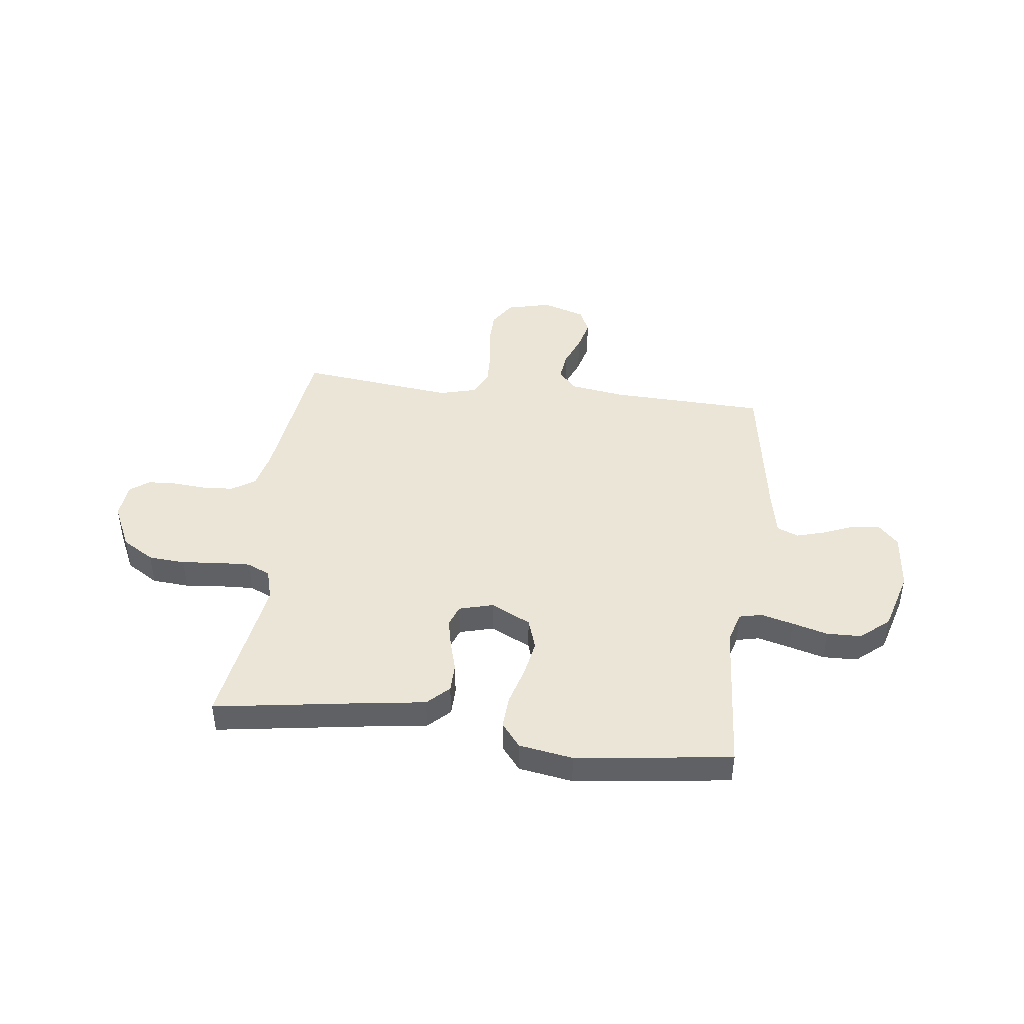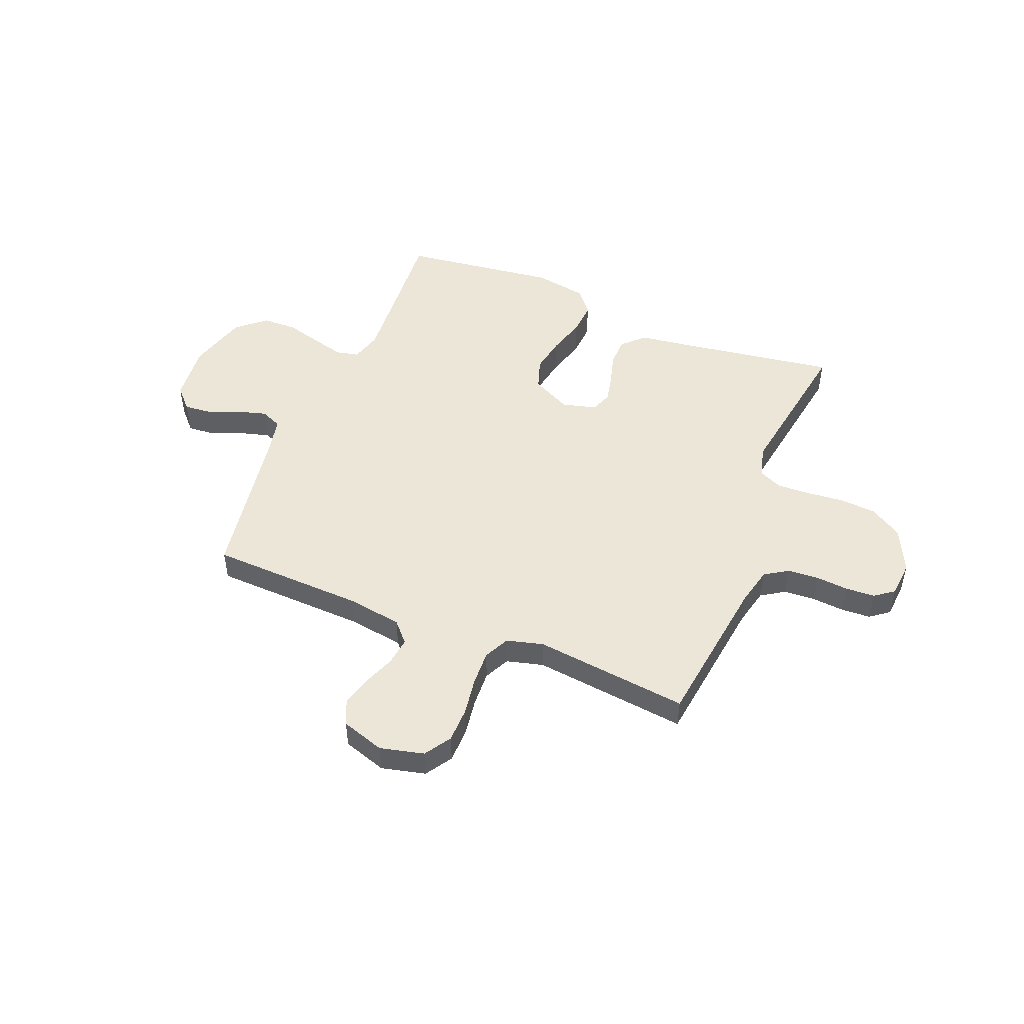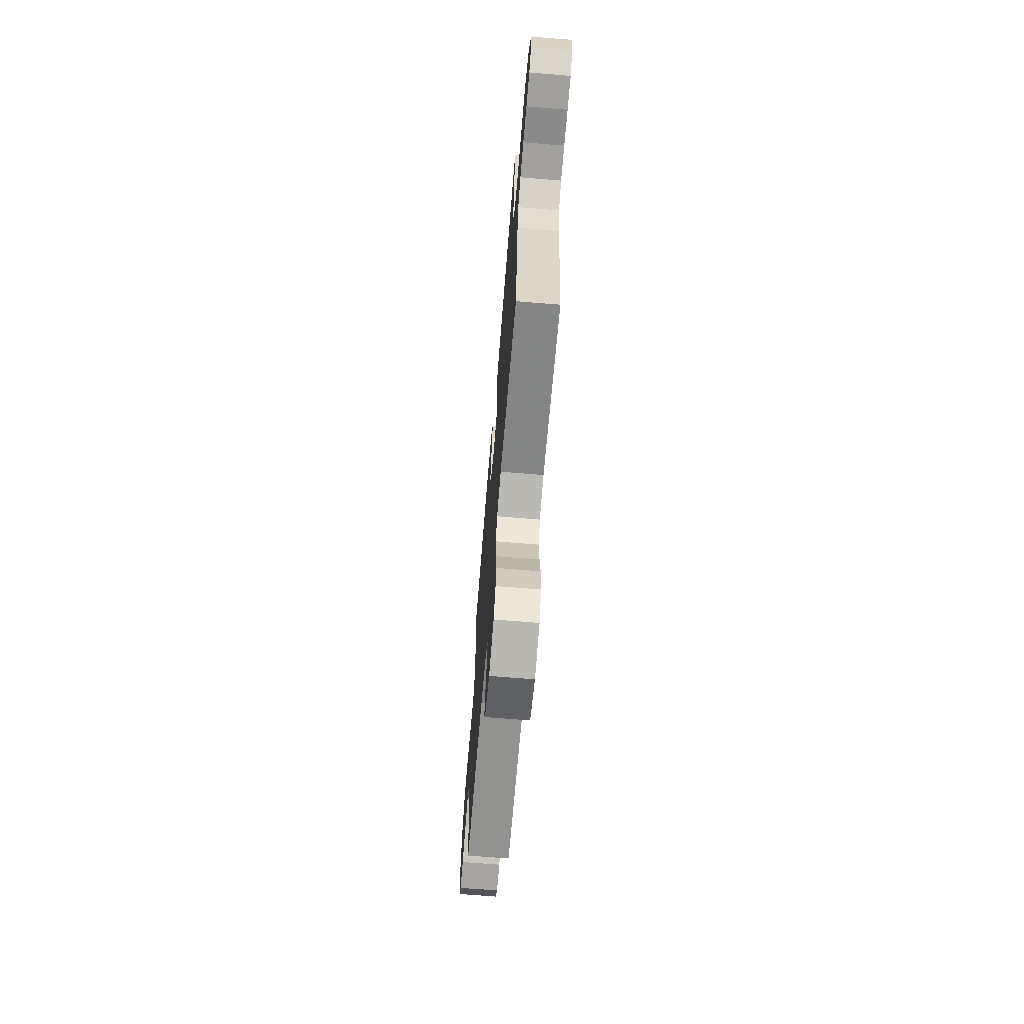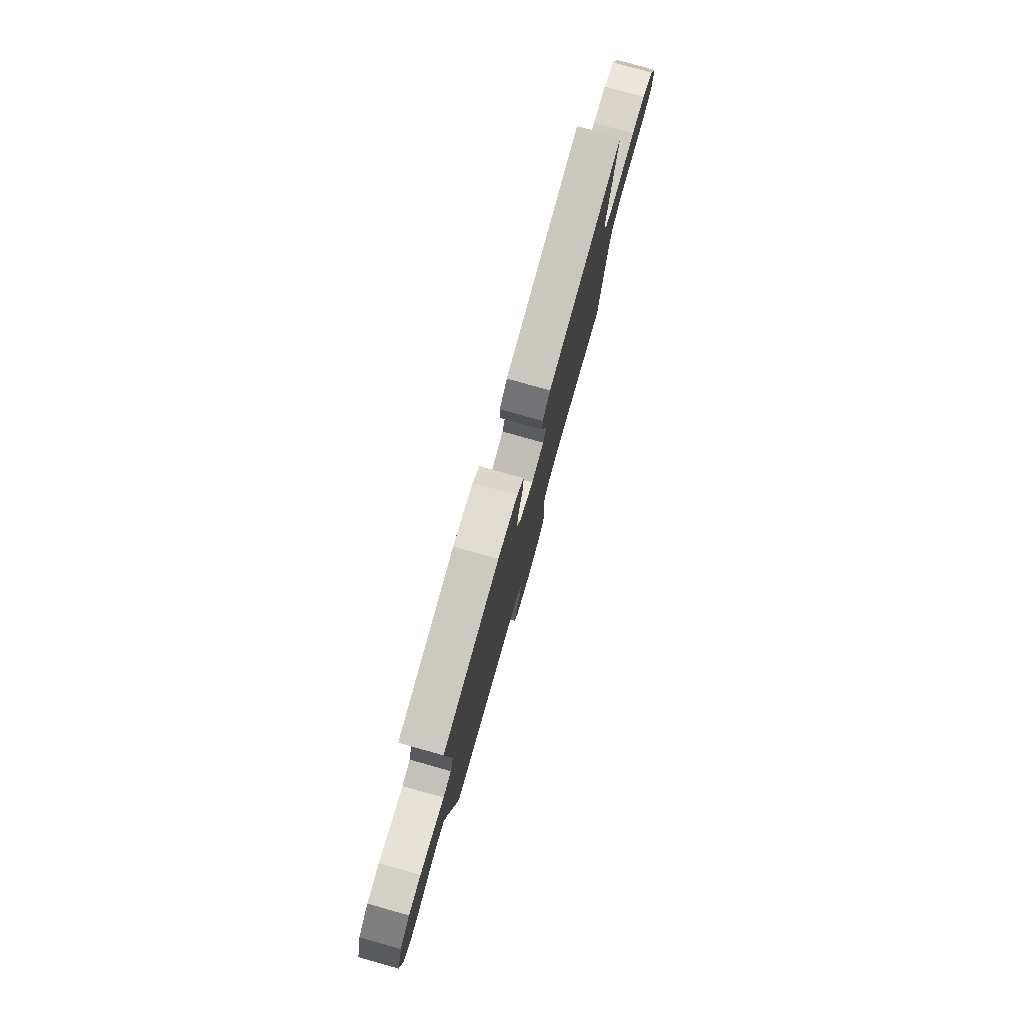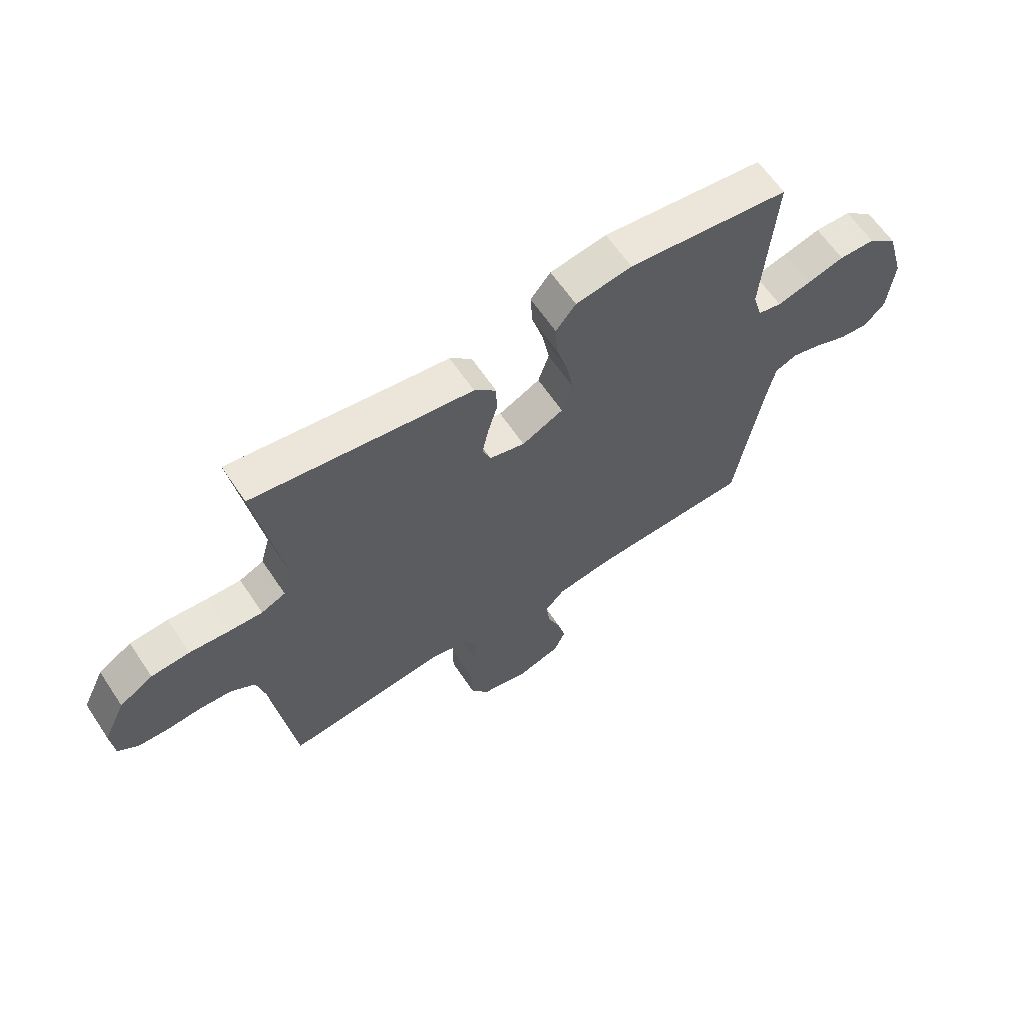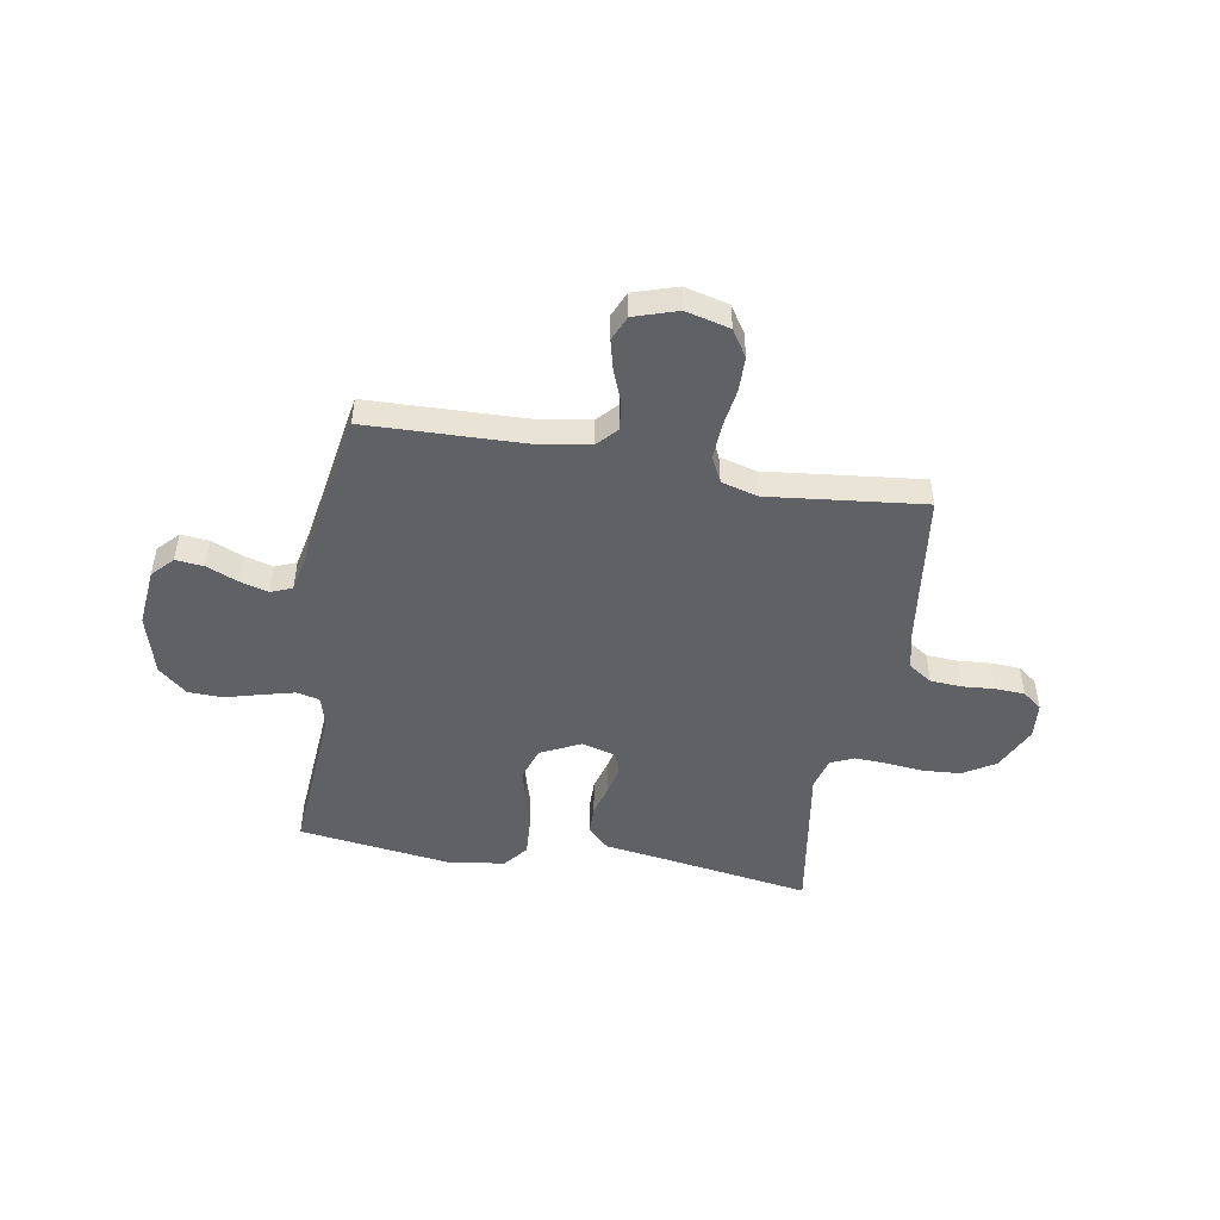
<metadata>
{"format":"obj","ext":"obj","renderer":"f3d","projection":"perspective","resolution":1024,"background":"white","views":[{"elev":44.2,"azim":7.1,"up":"+Y"},{"elev":49.3,"azim":-157.9,"up":"+Y"},{"elev":-68.1,"azim":-94.7,"up":"+Z"},{"elev":79.1,"azim":105.7,"up":"+Z"},{"elev":63.0,"azim":-33.8,"up":"+Z"},{"elev":-48.7,"azim":170.1,"up":"+Y"}]}
</metadata>
<code>
v -0.5 0.07 -0.5
v -0.539 0.07 -0.2
v -0.556 0.07 -0.128
v -0.601 0.07 -0.099
v -0.661 0.07 -0.095
v -0.724 0.07 -0.1
v -0.781 0.07 -0.097
v -0.818 0.07 -0.069
v -0.824 0.07 0
v -0.783 0.07 0.086
v -0.721 0.07 0.124
v -0.65 0.07 0.129
v -0.577 0.07 0.122
v -0.514 0.07 0.119
v -0.469 0.07 0.139
v -0.452 0.07 0.2
v -0.5 0.07 0.5
v -0.2 0.07 0.454
v -0.094 0.07 0.439
v -0.053 0.07 0.399
v -0.052 0.07 0.344
v -0.069 0.07 0.284
v -0.081 0.07 0.229
v -0.066 0.07 0.188
v 0 0.07 0.17
v 0.077 0.07 0.208
v 0.097 0.07 0.268
v 0.084 0.07 0.339
v 0.063 0.07 0.412
v 0.059 0.07 0.476
v 0.096 0.07 0.522
v 0.2 0.07 0.539
v 0.5 0.07 0.5
v 0.478 0.07 0.2
v 0.495 0.07 0.14
v 0.539 0.07 0.13
v 0.601 0.07 0.146
v 0.67 0.07 0.165
v 0.737 0.07 0.163
v 0.792 0.07 0.116
v 0.825 0.07 0
v 0.814 0.07 -0.112
v 0.776 0.07 -0.152
v 0.722 0.07 -0.147
v 0.662 0.07 -0.122
v 0.606 0.07 -0.106
v 0.565 0.07 -0.123
v 0.549 0.07 -0.2
v 0.5 0.07 -0.5
v 0.2 0.07 -0.51
v 0.095 0.07 -0.526
v 0.059 0.07 -0.565
v 0.066 0.07 -0.62
v 0.09 0.07 -0.681
v 0.105 0.07 -0.74
v 0.084 0.07 -0.788
v 0 0.07 -0.815
v -0.085 0.07 -0.794
v -0.118 0.07 -0.743
v -0.119 0.07 -0.675
v -0.108 0.07 -0.602
v -0.105 0.07 -0.534
v -0.129 0.07 -0.485
v -0.2 0.07 -0.466
v -0.5 0 -0.5
v -0.539 0 -0.2
v -0.556 0 -0.128
v -0.601 0 -0.099
v -0.661 0 -0.095
v -0.724 0 -0.1
v -0.781 0 -0.097
v -0.818 0 -0.069
v -0.824 0 0
v -0.783 0 0.086
v -0.721 0 0.124
v -0.65 0 0.129
v -0.577 0 0.122
v -0.514 0 0.119
v -0.469 0 0.139
v -0.452 0 0.2
v -0.5 0 0.5
v -0.2 0 0.454
v -0.094 0 0.439
v -0.053 0 0.399
v -0.052 0 0.344
v -0.069 0 0.284
v -0.081 0 0.229
v -0.066 0 0.188
v 0 0 0.17
v 0.077 0 0.208
v 0.097 0 0.268
v 0.084 0 0.339
v 0.063 0 0.412
v 0.059 0 0.476
v 0.096 0 0.522
v 0.2 0 0.539
v 0.5 0 0.5
v 0.478 0 0.2
v 0.495 0 0.14
v 0.539 0 0.13
v 0.601 0 0.146
v 0.67 0 0.165
v 0.737 0 0.163
v 0.792 0 0.116
v 0.825 0 0
v 0.814 0 -0.112
v 0.776 0 -0.152
v 0.722 0 -0.147
v 0.662 0 -0.122
v 0.606 0 -0.106
v 0.565 0 -0.123
v 0.549 0 -0.2
v 0.5 0 -0.5
v 0.2 0 -0.51
v 0.095 0 -0.526
v 0.059 0 -0.565
v 0.066 0 -0.62
v 0.09 0 -0.681
v 0.105 0 -0.74
v 0.084 0 -0.788
v 0 0 -0.815
v -0.085 0 -0.794
v -0.118 0 -0.743
v -0.119 0 -0.675
v -0.108 0 -0.602
v -0.105 0 -0.534
v -0.129 0 -0.485
v -0.2 0 -0.466
f 58 59 60 61
f 58 61 62
f 57 58 62
f 56 57 62
f 53 54 55 56
f 52 53 56 62
f 51 52 62 63
f 48 49 50
f 47 48 50 51
f 42 43 44 45
f 42 45 46
f 41 42 46
f 40 41 46 47
f 37 38 39 40
f 36 37 40 47
f 31 32 33 34
f 31 34 35
f 28 29 30 31
f 27 28 31 35
f 26 27 35
f 25 26 35 36
f 19 20 21 22
f 18 19 22 23
f 16 17 18 23
f 15 16 23 24
f 10 11 12 13
f 10 13 14
f 9 10 14
f 8 9 14
f 5 6 7 8
f 4 5 8 14
f 3 4 14 15
f 64 1 2
f 25 36 47 51
f 25 51 63 64
f 15 24 25 64
f 2 3 15 64
f 125 124 123 122
f 126 125 122
f 126 122 121
f 126 121 120
f 120 119 118 117
f 126 120 117 116
f 127 126 116 115
f 114 113 112
f 115 114 112 111
f 109 108 107 106
f 110 109 106
f 110 106 105
f 111 110 105 104
f 104 103 102 101
f 111 104 101 100
f 98 97 96 95
f 99 98 95
f 95 94 93 92
f 99 95 92 91
f 99 91 90
f 100 99 90 89
f 86 85 84 83
f 87 86 83 82
f 87 82 81 80
f 88 87 80 79
f 77 76 75 74
f 78 77 74
f 78 74 73
f 78 73 72
f 72 71 70 69
f 78 72 69 68
f 79 78 68 67
f 66 65 128
f 115 111 100 89
f 128 127 115 89
f 128 89 88 79
f 128 79 67 66
f 1 65 66 2
f 2 66 67 3
f 3 67 68 4
f 4 68 69 5
f 5 69 70 6
f 6 70 71 7
f 7 71 72 8
f 8 72 73 9
f 9 73 74 10
f 10 74 75 11
f 11 75 76 12
f 12 76 77 13
f 13 77 78 14
f 14 78 79 15
f 15 79 80 16
f 16 80 81 17
f 17 81 82 18
f 18 82 83 19
f 19 83 84 20
f 20 84 85 21
f 21 85 86 22
f 22 86 87 23
f 23 87 88 24
f 24 88 89 25
f 25 89 90 26
f 26 90 91 27
f 27 91 92 28
f 28 92 93 29
f 29 93 94 30
f 30 94 95 31
f 31 95 96 32
f 32 96 97 33
f 33 97 98 34
f 34 98 99 35
f 35 99 100 36
f 36 100 101 37
f 37 101 102 38
f 38 102 103 39
f 39 103 104 40
f 40 104 105 41
f 41 105 106 42
f 42 106 107 43
f 43 107 108 44
f 44 108 109 45
f 45 109 110 46
f 46 110 111 47
f 47 111 112 48
f 48 112 113 49
f 49 113 114 50
f 50 114 115 51
f 51 115 116 52
f 52 116 117 53
f 53 117 118 54
f 54 118 119 55
f 55 119 120 56
f 56 120 121 57
f 57 121 122 58
f 58 122 123 59
f 59 123 124 60
f 60 124 125 61
f 61 125 126 62
f 62 126 127 63
f 63 127 128 64
f 64 128 65 1

</code>
